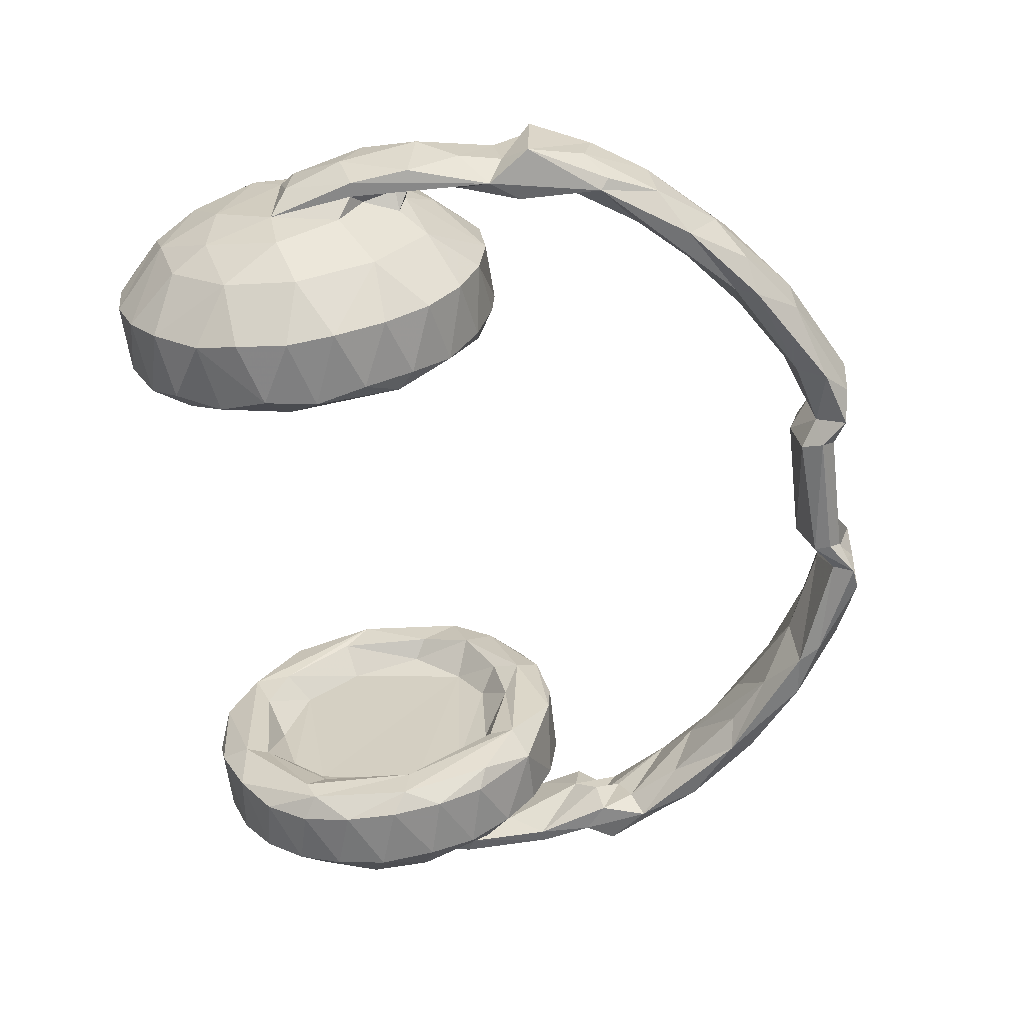
<metadata>
{"format":"obj","ext":"obj","renderer":"f3d","projection":"perspective","resolution":1024,"background":"white","views":[{"elev":-61.6,"azim":-82.8,"up":"+Y"}]}
</metadata>
<code>
v -0.2462 -0.1084 -0.2227
v -0.2442 -0.1383 -0.1853
v -0.1977 -0.1201 -0.2128
v -0.2825 -0.07235 -0.2057
v -0.246 -0.07795 -0.2464
v -0.2448 -0.0386 -0.263
v -0.2879 -0.02254 -0.2215
v -0.2809 0.01281 -0.2317
v -0.2454 -0.001644 -0.2671
v -0.2821 -0.1091 -0.1596
v -0.246 -0.1495 -0.1523
v -0.2814 -0.1183 -0.1019
v -0.2446 -0.1549 -0.1122
v -0.246 -0.1499 -0.07514
v -0.2814 -0.09554 -0.04109
v -0.2457 -0.1342 -0.03614
v -0.2988 -0.05959 -0.1773
v -0.3012 -0.08023 -0.1174
v -0.3085 -0.04034 -0.1245
v -0.3048 -0.05532 -0.06878
v -0.3061 -0.009789 -0.1732
v -0.305 0.06064 -0.1502
v -0.322 -0.01487 -0.1125
v -0.3363 -0.005623 -0.06654
v -0.3208 0.02457 -0.1097
v -0.3282 -0.03842 -0.05648
v -0.3169 -0.03863 -0.05859
v -0.3082 0.03717 -0.1239
v -0.3325 -0.03598 -0.01032
v -0.3398 0.01128 -0.004121
v -0.3072 -0.02674 -0.05049
v -0.3112 -0.01912 -0.02383
v -0.3141 -0.03909 0.05343
v -0.2962 -0.02752 -0.02243
v -0.333 -0.01706 0.03045
v -0.3135 -0.01903 -0.0125
v -0.3068 -0.0192 0.02733
v -0.2972 -0.0008405 -0.01852
v -0.3123 0.01868 -0.01565
v -0.2802 -0.04443 -0.001023
v -0.245 -0.07698 0.02163
v -0.2459 -0.04 0.03606
v -0.2448 -0.1092 -0.002755
v -0.247 -0.0005011 0.04108
v -0.1924 -0.09253 -0.2375
v -0.1984 -0.05674 -0.2581
v -0.1814 -0.1065 -0.2058
v -0.1829 -0.06781 -0.2122
v -0.1811 -0.02979 -0.2509
v -0.1977 -0.01556 -0.2675
v -0.205 -0.03503 -0.2037
v -0.1925 0.02484 -0.2651
v -0.18 0.05357 -0.2422
v -0.2043 0.01567 -0.2103
v -0.1838 0.009516 -0.2289
v -0.19 -0.1389 -0.1757
v -0.1977 -0.1537 -0.1377
v -0.1799 -0.1366 -0.122
v -0.1826 -0.111 -0.152
v -0.1912 -0.1528 -0.09759
v -0.1982 -0.1459 -0.05843
v -0.1976 -0.1259 -0.02168
v -0.182 -0.1219 -0.0353
v -0.1987 -0.07422 -0.1863
v -0.2048 -0.08618 -0.1546
v -0.2051 -0.09586 -0.09516
v -0.1833 -0.1132 -0.0771
v -0.2051 -0.07389 -0.04882
v -0.205 0.05432 -0.1925
v -0.184 -0.06124 -0.01386
v -0.1799 -0.05235 0.007283
v -0.1932 -0.09833 0.006471
v -0.1974 -0.0639 0.02866
v -0.1841 -0.04362 0.02718
v -0.2029 -0.03259 -0.01882
v -0.2045 0.02244 -0.02019
v -0.1856 -0.001494 0.001258
v -0.1806 0.04417 0.01941
v -0.1953 0.01548 0.04171
v -0.3368 -0.03356 0.08728
v -0.3247 -0.01357 0.06464
v -0.3236 0.0262 0.05709
v -0.3365 0.03121 0.0886
v -0.2974 -0.03716 0.07596
v -0.2989 -0.02717 0.1126
v -0.2965 -0.004126 0.05638
v -0.307 0.002381 0.07936
v -0.3215 -0.01598 0.1313
v -0.3046 -0.033 0.1481
v -0.2974 -0.03962 0.1415
v -0.2999 0.002487 0.09661
v -0.3176 0.02072 0.1372
v -0.2894 -0.01322 0.07472
v -0.2629 -0.02635 0.1674
v -0.2775 0.009083 0.1417
v -0.2847 -0.02085 0.1867
v -0.2899 0.01824 0.1808
v -0.2522 -0.03875 0.2087
v -0.1974 -0.03513 0.2415
v -0.2477 -0.002688 0.2319
v -0.2305 -0.006619 0.197
v -0.219 -0.02267 0.2539
v -0.2002 -0.02549 0.0407
v -0.1927 -0.0394 0.2593
v -0.1732 -0.006829 0.2455
v -0.1697 -0.02298 0.2918
v -0.1766 0.01069 0.2898
v -0.1104 -0.03907 0.3112
v -0.1176 -0.03241 0.2876
v -0.1186 -0.003239 0.2795
v -0.1017 0.001369 0.331
v -0.09077 -0.02704 0.3292
v -0.06497 -0.02392 0.3017
v -0.06562 -0.03856 0.3251
v -0.07754 0.01693 0.3209
v -0.04702 -0.03897 0.3045
v -0.07151 -0.02174 0.3163
v -0.04108 -0.02401 0.3155
v -0.04322 -0.03061 0.2876
v -0.06755 0.02035 0.3024
v -0.04394 0.007178 0.2818
v -0.04406 0.0198 0.317
v 0.05533 -0.03639 0.2923
v 0.05334 -0.03825 0.3052
v 0.05848 -0.02544 0.315
v 0.05272 -0.0006147 0.2802
v -0.2459 0.04025 -0.2623
v -0.2952 0.03786 -0.1999
v -0.2678 0.06632 -0.229
v -0.2408 0.07767 -0.2472
v -0.285 0.08752 -0.1853
v -0.2462 0.11 -0.2213
v -0.2459 0.1342 -0.1893
v -0.3086 0.04629 -0.0925
v -0.3329 0.03333 -0.05137
v -0.287 0.1114 -0.1
v -0.2818 0.1098 -0.1563
v -0.3205 0.03807 -0.05519
v -0.3255 0.04039 -0.004737
v -0.3057 0.02662 -0.04964
v -0.2961 0.02736 -0.02245
v -0.3044 0.04587 -0.06117
v -0.2901 0.09208 -0.05777
v -0.3046 0.0348 0.05673
v -0.314 0.03843 0.06361
v -0.2811 0.03134 0.0009641
v -0.2452 0.04697 0.03485
v -0.2785 0.07327 -0.01556
v -0.245 0.08031 0.01924
v -0.2453 0.1329 -0.03451
v -0.2467 0.1086 -0.004325
v -0.246 0.1493 -0.1511
v -0.2451 0.1489 -0.07047
v -0.2455 0.1541 -0.1098
v -0.1971 0.06495 -0.2541
v -0.1838 0.07619 -0.2018
v -0.1954 0.09823 -0.2337
v -0.1938 0.126 -0.2027
v -0.1795 0.1214 -0.1736
v -0.2051 0.08627 -0.1575
v -0.2051 0.07092 -0.04983
v -0.2048 0.08836 -0.07592
v -0.1863 0.109 -0.1442
v -0.1979 0.1038 -0.1062
v -0.18 0.1179 -0.07261
v -0.1992 0.05674 -0.0271
v -0.1806 0.0755 -0.009651
v -0.1856 0.07179 -0.02361
v -0.1966 0.05541 0.03158
v -0.1832 0.1022 -0.01147
v -0.192 0.1417 -0.05253
v -0.1966 0.09063 0.01304
v -0.2 0.1201 -0.01384
v -0.1959 0.1451 -0.1675
v -0.1989 0.1549 -0.1279
v -0.1825 0.1432 -0.1107
v -0.1971 0.1528 -0.08701
v -0.3257 0.03849 0.08292
v -0.3156 0.02881 0.08137
v -0.2855 0.03831 0.168
v -0.2583 0.03682 0.1843
v -0.2274 0.03029 0.243
v -0.2191 0.02359 0.2136
v -0.1906 0.03857 0.2621
v -0.1856 0.03378 0.2478
v -0.1326 0.02595 0.2768
v -0.1256 0.03866 0.2945
v -0.1378 0.03279 0.3051
v -0.07605 0.03523 0.3297
v -0.0642 0.03701 0.3122
v -0.06026 0.02645 0.3267
v -0.04685 0.03889 0.3039
v -0.04468 0.03494 0.2918
v 0.05553 0.03608 0.2922
v 0.05407 0.01405 0.3185
v 0.2082 -0.1208 -0.212
v 0.2565 -0.1339 -0.1898
v 0.2011 -0.09016 -0.2384
v 0.1906 -0.1175 -0.1747
v 0.2016 -0.04596 -0.2606
v 0.1903 -0.05282 -0.2361
v 0.1956 -0.05409 -0.2172
v 0.2567 -0.07811 -0.2461
v 0.2563 -0.1101 -0.2217
v 0.2558 -0.04124 -0.262
v 0.2132 -0.01317 -0.2687
v 0.2146 -0.0489 -0.1963
v 0.1998 0.02677 -0.264
v 0.1945 0.03042 -0.2249
v 0.2152 0.0002776 -0.2109
v 0.2583 0.003111 -0.2663
v 0.2073 -0.1536 -0.1387
v 0.2104 -0.142 -0.1779
v 0.1929 -0.134 -0.1668
v 0.2555 -0.1491 -0.1543
v 0.2065 -0.1543 -0.09773
v 0.1931 -0.141 -0.08689
v 0.192 -0.1168 -0.08333
v 0.2564 -0.1547 -0.1146
v 0.2546 -0.1496 -0.07079
v 0.2067 -0.1452 -0.05766
v 0.1959 -0.1129 -0.0164
v 0.1901 -0.06656 0.00821
v 0.2087 -0.1269 -0.02256
v 0.2577 -0.1333 -0.0353
v 0.2562 -0.1096 -0.004036
v 0.1962 -0.1047 -0.1603
v 0.2119 -0.08965 -0.1587
v 0.2157 -0.07204 -0.1683
v 0.2078 -0.106 -0.1146
v 0.2156 -0.09062 -0.08153
v 0.2155 0.05746 -0.1916
v 0.2156 0.07103 -0.04724
v 0.2157 -0.06964 -0.04392
v 0.1938 -0.06424 -0.01219
v 0.2123 -0.0388 -0.01915
v 0.2096 -0.08259 0.02034
v 0.2562 -0.07968 0.01962
v 0.2561 -0.04205 0.03565
v 0.2151 0.03609 -0.02343
v 0.2013 -0.01698 0.04051
v 0.1957 0.003949 0.001149
v 0.1905 0.04049 0.01273
v 0.2904 -0.04773 -0.2244
v 0.2969 -0.09044 -0.1806
v 0.3001 0.01099 -0.2206
v 0.2882 -0.1223 -0.1282
v 0.291 -0.1153 -0.08287
v 0.3071 -0.09131 -0.1342
v 0.3131 -0.04785 -0.1738
v 0.3129 -0.07441 -0.09038
v 0.3184 -0.04351 -0.1246
v 0.3163 0.01552 -0.1733
v 0.316 -0.04736 -0.06594
v 0.3426 -0.03499 -0.05315
v 0.333 -0.01495 -0.1122
v 0.3194 0.03913 -0.1216
v 0.2943 -0.0798 -0.02793
v 0.3072 -0.03124 -0.02444
v 0.2933 -0.01836 0.002464
v 0.2564 8.182e-05 0.04155
v 0.3174 -0.01692 -0.01916
v 0.3083 0.02256 -0.02181
v 0.3194 -0.02554 -0.05144
v 0.3307 -0.03767 -0.04622
v 0.3284 -0.03771 0.01986
v 0.3468 0.00901 -0.0679
v 0.349 -0.003758 0.009278
v 0.3228 -0.01794 -0.01009
v 0.339 -0.03595 0.02149
v 0.3292 -0.03751 0.06228
v 0.308 0.005376 0.05472
v 0.2078 0.01588 0.04145
v 0.1679 -0.03763 0.2719
v 0.1515 -0.002865 0.2673
v 0.1972 -0.02221 0.2392
v 0.2021 -0.03558 0.2681
v 0.2335 -0.02188 0.2082
v 0.255 -0.03863 0.2039
v 0.2846 -0.02163 0.15
v 0.2215 0.01629 0.2173
v 0.2683 0.0166 0.1695
v 0.2171 -0.01166 0.2676
v 0.2565 -0.03349 0.222
v 0.2065 0.02251 0.2737
v 0.264 0.009641 0.2256
v 0.07698 -0.03239 0.3077
v 0.0801 -0.03884 0.3246
v 0.07283 0.01986 0.2995
v 0.1003 -0.03205 0.3277
v 0.08413 0.002995 0.2973
v 0.08145 -0.01812 0.3151
v 0.08642 0.01874 0.3199
v 0.1006 0.02452 0.3313
v 0.1554 -0.03995 0.2896
v 0.1573 -0.009749 0.3091
v 0.3086 -0.03733 0.07973
v 0.3008 -0.01375 0.07436
v 0.3177 0.001955 0.07898
v 0.3109 0.002161 0.09539
v 0.3185 -0.03926 0.1162
v 0.3018 -0.03613 0.1652
v 0.3091 -0.0198 0.1066
v 0.3442 -0.03522 0.08464
v 0.335 0.01465 0.06442
v 0.3491 0.02426 0.08869
v 0.3323 -0.01856 0.1293
v 0.3304 0.009093 0.1366
v 0.298 -0.01378 0.1857
v 0.191 0.06075 -0.2389
v 0.2078 0.06402 -0.2547
v 0.1929 0.068 -0.2094
v 0.2558 0.03971 -0.2624
v 0.2561 0.07495 -0.2478
v 0.2106 0.09922 -0.2334
v 0.1941 0.1143 -0.2034
v 0.2104 0.127 -0.2028
v 0.2571 0.1087 -0.2216
v 0.2154 0.09094 -0.1479
v 0.1932 0.1127 -0.1555
v 0.1905 0.1364 -0.1362
v 0.2099 0.1018 -0.08842
v 0.1941 0.1115 -0.07918
v 0.1954 0.05108 -0.009952
v 0.2016 0.0558 0.0301
v 0.2563 0.04015 0.03629
v 0.1903 0.09525 -0.03694
v 0.1953 0.1327 -0.04988
v 0.1943 0.1046 -0.0131
v 0.2085 0.09011 0.01358
v 0.2107 0.1203 -0.01407
v 0.258 0.07598 0.021
v 0.2555 0.1118 -0.005845
v 0.2568 0.1333 -0.03581
v 0.2037 0.1436 -0.1703
v 0.2013 0.1523 -0.1326
v 0.2561 0.1337 -0.1907
v 0.2561 0.149 -0.1526
v 0.2077 0.1517 -0.07536
v 0.2562 0.1543 -0.1159
v 0.2555 0.1495 -0.07346
v 0.2973 0.06889 -0.202
v 0.293 0.1092 -0.1548
v 0.3127 0.07825 -0.1285
v 0.2927 0.117 -0.09663
v 0.3363 0.04084 -0.0511
v 0.3159 0.04676 -0.06402
v 0.3052 0.05654 -0.03452
v 0.2923 0.03077 0.0003971
v 0.297 0.08854 -0.04368
v 0.3179 0.02689 -0.05079
v 0.3226 0.0194 -0.01873
v 0.3474 0.02487 -0.01032
v 0.3237 0.0332 0.02104
v 0.3313 0.03817 0.03861
v 0.1336 0.03276 0.2861
v 0.1932 0.03386 0.2497
v 0.1621 0.03814 0.2887
v 0.263 0.03555 0.1894
v 0.2727 0.03848 0.1937
v 0.2306 0.03732 0.2413
v 0.07184 0.03601 0.312
v 0.07891 0.03677 0.3295
v 0.2952 0.03211 0.1419
v 0.3254 0.03453 0.09151
v 0.3151 0.038 0.139
v 0.3151 0.03497 0.05745
v 0.333 0.03898 0.07694
v 0.3147 0.0285 0.1554
f 5 1 4
f 5 4 7
f 6 5 7
f 8 6 7
f 8 9 6
f 2 11 10
f 10 11 12
f 13 12 11
f 12 13 14
f 14 15 12
f 16 15 14
f 17 18 19
f 18 17 10
f 18 20 19
f 7 17 21
f 19 21 17
f 23 24 25
f 19 26 23
f 19 20 27
f 19 23 28
f 4 1 10
f 10 17 4
f 2 10 1
f 10 12 18
f 12 20 18
f 4 17 7
f 23 26 24
f 26 29 24
f 29 30 24
f 26 19 27
f 27 20 31
f 27 31 32
f 26 27 33
f 27 32 33
f 20 34 31
f 35 29 33
f 29 35 30
f 32 36 33
f 33 36 37
f 26 33 29
f 31 34 32
f 36 38 39
f 34 38 36
f 36 39 37
f 12 15 20
f 20 15 34
f 15 40 34
f 15 41 40
f 40 41 42
f 16 43 15
f 15 43 41
f 34 40 38
f 40 44 38
f 40 42 44
f 5 45 1
f 45 3 1
f 6 46 5
f 5 46 45
f 3 45 47
f 45 46 49
f 45 49 47
f 6 9 50
f 6 50 46
f 46 50 49
f 50 52 49
f 48 55 51
f 51 55 54
f 49 55 47
f 47 55 48
f 2 1 3
f 2 56 57
f 2 57 11
f 3 56 2
f 56 3 47
f 56 47 58
f 11 57 13
f 57 60 13
f 13 60 14
f 57 56 58
f 57 58 60
f 47 59 58
f 14 60 61
f 14 61 16
f 61 62 16
f 60 58 63
f 60 63 61
f 61 63 62
f 16 62 43
f 47 48 59
f 64 65 59
f 64 51 65
f 59 48 64
f 59 66 67
f 65 66 59
f 59 67 58
f 64 48 51
f 54 69 51
f 65 51 66
f 58 67 63
f 66 68 67
f 68 70 67
f 67 70 71
f 43 62 72
f 43 72 41
f 41 72 73
f 62 63 72
f 63 67 71
f 73 72 74
f 63 74 72
f 63 71 74
f 68 75 70
f 68 76 75
f 70 77 71
f 70 75 77
f 71 77 78
f 71 78 74
f 74 78 79
f 80 81 33
f 81 82 35
f 83 81 80
f 33 81 35
f 37 84 33
f 80 89 88
f 80 90 89
f 80 33 90
f 33 84 90
f 84 85 90
f 84 91 85
f 84 86 93
f 84 37 86
f 86 87 93
f 93 91 84
f 87 91 93
f 90 85 94
f 85 91 95
f 85 95 94
f 89 96 88
f 88 97 92
f 88 96 97
f 90 96 89
f 98 96 90
f 90 99 98
f 94 99 90
f 94 95 101
f 96 98 100
f 100 98 102
f 41 73 42
f 42 73 103
f 42 79 44
f 42 103 79
f 73 74 103
f 103 74 79
f 99 94 101
f 98 104 102
f 99 101 105
f 102 107 100
f 102 106 107
f 98 99 104
f 104 106 102
f 99 109 104
f 99 105 109
f 105 110 109
f 104 108 106
f 104 109 108
f 106 111 107
f 106 108 112
f 106 112 111
f 109 113 108
f 108 113 114
f 108 114 112
f 112 114 117
f 113 116 114
f 117 114 118
f 109 110 113
f 112 117 115
f 117 122 115
f 119 116 113
f 119 123 116
f 116 118 114
f 119 113 121
f 121 113 120
f 116 125 118
f 8 128 129
f 127 8 129
f 9 8 127
f 129 131 132
f 129 130 127
f 129 132 130
f 7 21 128
f 21 22 128
f 21 28 22
f 21 19 28
f 23 25 28
f 22 28 134
f 25 135 134
f 25 134 28
f 134 136 22
f 8 7 128
f 128 22 131
f 128 131 129
f 131 137 133
f 131 22 137
f 132 131 133
f 22 136 137
f 24 135 25
f 24 30 135
f 135 139 138
f 140 138 39
f 140 39 141
f 135 142 134
f 135 138 142
f 138 140 142
f 134 142 143
f 142 140 141
f 142 141 143
f 135 30 139
f 30 82 139
f 39 38 141
f 37 39 144
f 39 138 139
f 39 139 144
f 139 82 145
f 145 144 139
f 134 143 136
f 141 38 146
f 38 44 146
f 146 44 147
f 141 146 148
f 148 146 147
f 148 150 143
f 141 148 143
f 148 149 151
f 148 147 149
f 150 148 151
f 137 152 133
f 137 136 152
f 136 154 152
f 136 153 154
f 153 136 143
f 153 143 150
f 9 127 52
f 50 9 52
f 127 155 52
f 49 52 53
f 49 53 55
f 52 155 53
f 55 156 54
f 55 53 156
f 127 130 155
f 130 132 157
f 130 157 155
f 132 158 157
f 155 157 53
f 157 158 53
f 132 133 158
f 69 160 51
f 54 156 69
f 51 160 66
f 66 160 161
f 160 162 161
f 69 156 160
f 53 159 156
f 53 158 159
f 160 156 163
f 156 159 163
f 160 163 164
f 160 164 162
f 164 165 162
f 164 163 165
f 163 159 165
f 66 161 68
f 68 161 76
f 161 166 76
f 75 76 77
f 77 167 78
f 76 166 167
f 166 168 167
f 76 167 77
f 78 169 79
f 161 168 166
f 165 168 161
f 162 165 161
f 168 165 167
f 167 165 170
f 149 147 172
f 147 169 172
f 149 172 151
f 172 173 151
f 167 170 78
f 170 172 78
f 172 169 78
f 172 170 173
f 133 174 158
f 133 152 174
f 152 175 174
f 174 159 158
f 174 176 159
f 152 154 175
f 154 177 175
f 175 176 174
f 159 176 165
f 175 177 176
f 153 171 177
f 150 171 153
f 154 153 177
f 176 177 171
f 176 171 165
f 173 171 150
f 165 171 170
f 151 173 150
f 173 170 171
f 35 82 30
f 83 178 81
f 37 144 86
f 82 81 178
f 86 179 87
f 86 144 179
f 82 178 145
f 178 179 145
f 144 145 179
f 80 92 83
f 80 88 92
f 87 95 91
f 87 179 95
f 83 180 178
f 83 92 180
f 95 179 178
f 180 181 178
f 95 178 181
f 92 97 180
f 96 100 97
f 97 100 182
f 97 182 180
f 95 181 183
f 95 183 101
f 44 79 147
f 147 79 169
f 100 107 182
f 181 180 184
f 180 182 184
f 181 185 183
f 101 183 105
f 181 184 185
f 105 183 185
f 105 186 110
f 105 185 186
f 185 184 187
f 185 187 186
f 182 107 188
f 188 184 182
f 107 111 188
f 184 188 187
f 110 186 120
f 111 189 188
f 115 189 112
f 111 112 189
f 120 186 187
f 187 188 189
f 187 189 190
f 110 120 113
f 115 191 189
f 122 191 115
f 120 187 190
f 190 189 192
f 189 191 192
f 193 121 120
f 120 190 192
f 120 192 193
f 191 122 192
f 121 194 126
f 121 193 194
f 200 198 201
f 198 199 201
f 196 198 204
f 204 198 203
f 200 203 198
f 203 200 205
f 200 201 208
f 200 208 206
f 201 202 209
f 202 210 209
f 202 207 210
f 200 206 205
f 206 211 205
f 196 213 214
f 214 213 212
f 212 213 215
f 213 196 197
f 197 215 213
f 212 217 214
f 212 216 217
f 214 218 199
f 214 217 218
f 215 219 212
f 212 219 216
f 216 219 220
f 217 216 221
f 217 223 218
f 217 222 223
f 217 221 222
f 221 224 222
f 216 220 221
f 221 225 224
f 220 225 221
f 214 198 196
f 198 214 199
f 199 227 202
f 199 202 201
f 202 228 207
f 227 228 202
f 228 229 207
f 199 218 227
f 227 230 228
f 227 218 230
f 230 231 228
f 228 231 229
f 207 229 232
f 207 232 210
f 229 231 233
f 229 233 232
f 218 231 230
f 218 234 231
f 218 223 235
f 218 235 234
f 235 236 234
f 222 224 237
f 222 237 223
f 224 226 237
f 224 225 226
f 237 226 238
f 237 238 239
f 231 234 233
f 223 237 241
f 235 242 236
f 234 236 240
f 242 240 236
f 235 223 242
f 242 223 243
f 223 241 243
f 197 196 204
f 203 244 204
f 204 244 245
f 205 211 244
f 205 244 203
f 244 211 246
f 215 197 247
f 197 245 247
f 215 247 219
f 219 248 220
f 219 247 248
f 220 248 225
f 197 204 245
f 245 249 247
f 244 250 245
f 247 249 248
f 248 249 251
f 244 246 250
f 249 250 251
f 245 250 249
f 250 246 253
f 250 253 252
f 251 250 252
f 251 252 254
f 252 256 255
f 252 255 254
f 252 257 256
f 248 258 225
f 248 251 258
f 258 251 259
f 225 258 226
f 226 258 238
f 238 260 239
f 239 260 261
f 259 260 258
f 258 260 238
f 262 263 259
f 259 263 260
f 251 254 259
f 254 264 259
f 254 265 264
f 254 255 265
f 264 262 259
f 264 265 262
f 256 267 255
f 255 267 268
f 265 266 269
f 265 255 270
f 265 270 266
f 266 270 271
f 265 269 262
f 272 269 266
f 255 268 270
f 237 239 241
f 273 241 261
f 241 239 261
f 274 275 276
f 278 279 276
f 278 280 279
f 278 276 282
f 276 279 274
f 279 277 274
f 279 284 277
f 277 284 283
f 286 285 283
f 116 124 125
f 119 126 123
f 119 121 126
f 118 195 117
f 118 125 195
f 116 123 124
f 124 288 125
f 123 126 289
f 123 288 124
f 123 287 288
f 287 289 291
f 123 289 287
f 125 288 292
f 125 292 195
f 288 290 292
f 292 290 294
f 292 294 293
f 274 295 287
f 287 295 288
f 288 295 290
f 275 274 291
f 287 291 274
f 290 296 294
f 295 296 290
f 274 277 295
f 295 277 296
f 296 277 283
f 297 298 266
f 298 299 272
f 298 300 299
f 298 297 300
f 301 280 303
f 280 282 303
f 297 266 271
f 271 301 297
f 271 304 301
f 266 298 272
f 270 268 271
f 305 271 268
f 271 305 306
f 304 271 306
f 297 301 303
f 301 304 307
f 302 301 307
f 297 303 300
f 304 306 307
f 279 302 284
f 280 278 282
f 301 279 280
f 279 301 302
f 302 309 284
f 283 284 286
f 286 284 309
f 307 309 302
f 307 308 309
f 208 201 310
f 201 209 310
f 210 232 209
f 311 208 310
f 310 209 312
f 206 208 211
f 208 313 211
f 208 311 313
f 311 314 313
f 311 310 315
f 315 310 316
f 315 316 317
f 311 315 314
f 315 318 314
f 317 318 315
f 232 312 209
f 232 233 319
f 310 312 321
f 312 319 320
f 312 232 319
f 310 321 316
f 312 320 321
f 233 322 319
f 319 322 320
f 323 321 320
f 322 323 320
f 234 240 233
f 324 242 243
f 240 242 324
f 243 241 325
f 240 324 233
f 324 327 233
f 322 233 327
f 323 328 321
f 327 323 322
f 323 327 328
f 327 329 328
f 324 243 327
f 243 329 327
f 243 325 329
f 329 325 330
f 329 330 331
f 325 332 330
f 325 326 332
f 330 333 331
f 333 330 332
f 321 335 316
f 316 335 317
f 321 336 335
f 317 337 318
f 317 335 337
f 335 338 337
f 336 321 339
f 335 336 338
f 336 340 338
f 336 339 340
f 339 341 340
f 321 328 339
f 329 331 328
f 339 328 331
f 339 331 334
f 334 331 333
f 339 334 341
f 211 313 246
f 314 342 313
f 313 342 246
f 342 314 318
f 318 337 342
f 342 343 344
f 342 337 343
f 344 343 345
f 246 342 253
f 253 342 344
f 252 253 257
f 256 257 267
f 267 257 346
f 253 344 257
f 257 344 347
f 346 257 347
f 263 349 260
f 261 260 349
f 326 261 349
f 263 348 349
f 349 348 332
f 326 349 332
f 333 350 334
f 348 350 332
f 333 332 350
f 352 351 263
f 351 352 346
f 347 348 351
f 351 348 263
f 351 346 347
f 267 353 268
f 346 353 267
f 262 269 352
f 262 352 263
f 352 269 354
f 269 272 354
f 354 355 346
f 352 354 346
f 268 353 305
f 353 346 355
f 353 355 305
f 347 344 350
f 347 350 348
f 350 344 345
f 343 337 338
f 338 340 345
f 340 341 345
f 338 345 343
f 341 334 345
f 334 350 345
f 241 273 325
f 261 326 273
f 273 326 325
f 275 291 356
f 356 357 275
f 281 359 282
f 282 276 281
f 281 276 275
f 357 281 275
f 357 358 361
f 286 361 285
f 359 281 357
f 357 361 360
f 359 357 360
f 117 195 122
f 122 195 362
f 193 192 194
f 192 362 194
f 122 362 192
f 126 194 289
f 362 195 363
f 194 362 289
f 195 292 293
f 195 293 363
f 293 294 363
f 289 362 291
f 291 362 356
f 362 363 356
f 356 363 358
f 294 285 358
f 363 294 358
f 296 285 294
f 356 358 357
f 361 358 285
f 296 283 285
f 303 364 300
f 282 364 303
f 364 360 366
f 272 367 354
f 299 365 272
f 354 367 355
f 367 368 355
f 305 355 368
f 272 368 367
f 272 365 368
f 305 368 306
f 299 364 365
f 299 300 364
f 365 366 368
f 306 368 366
f 365 364 366
f 306 308 307
f 306 369 308
f 306 366 369
f 282 359 364
f 369 361 286
f 369 360 361
f 309 369 286
f 364 359 360
f 360 369 366
f 308 369 309
f 36 32 34

</code>
